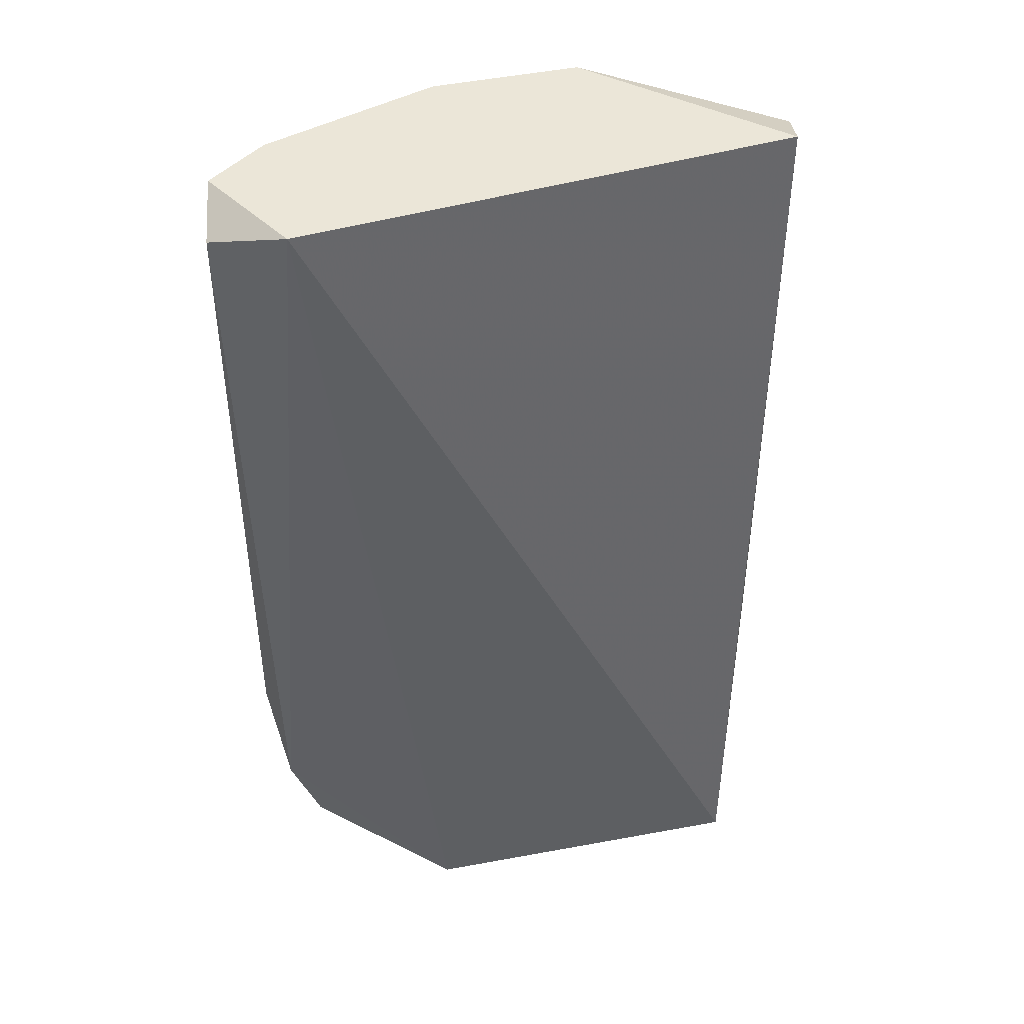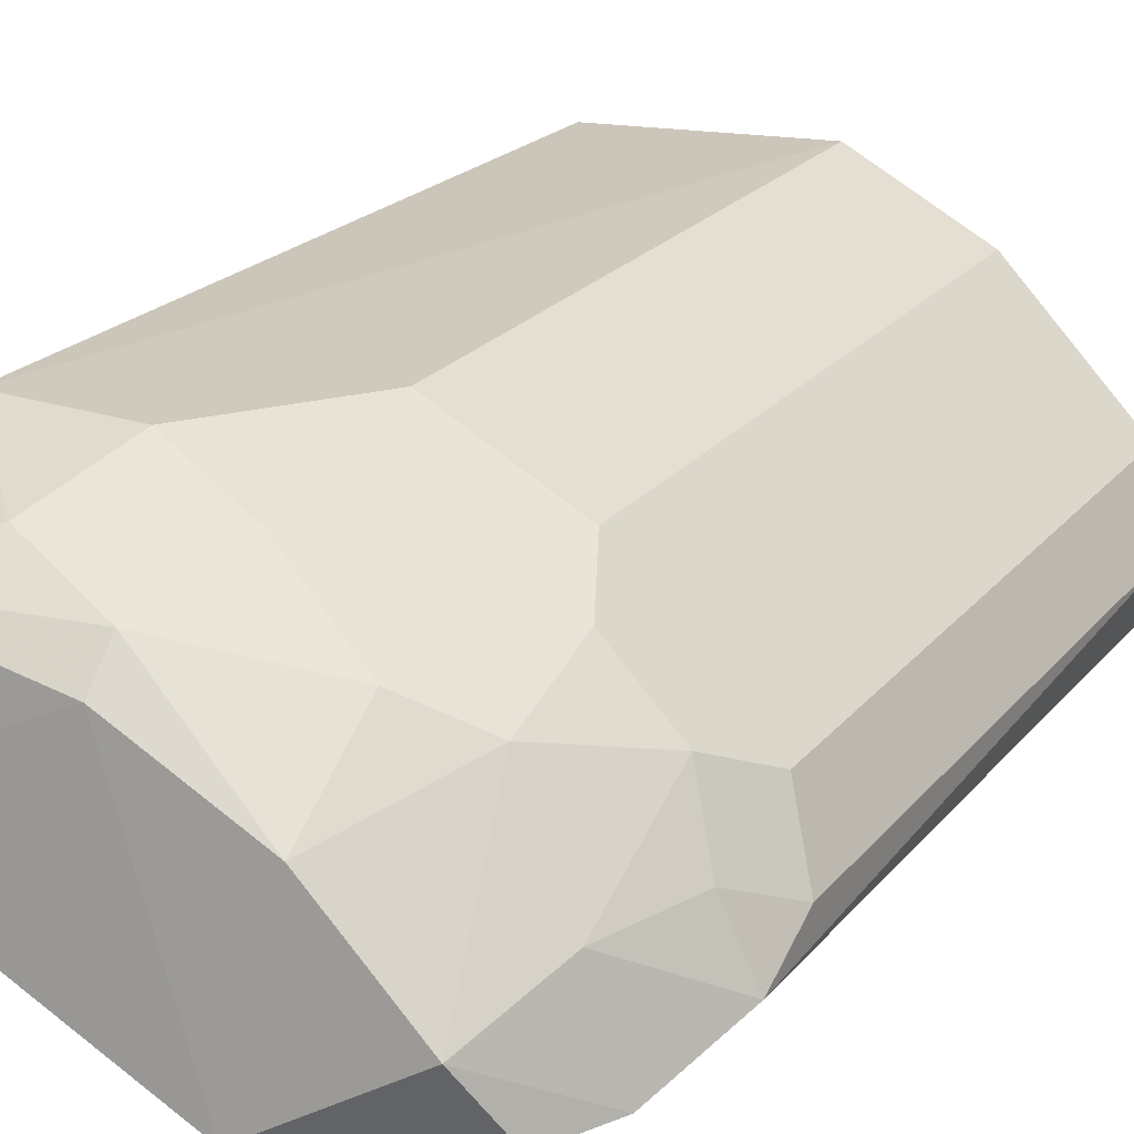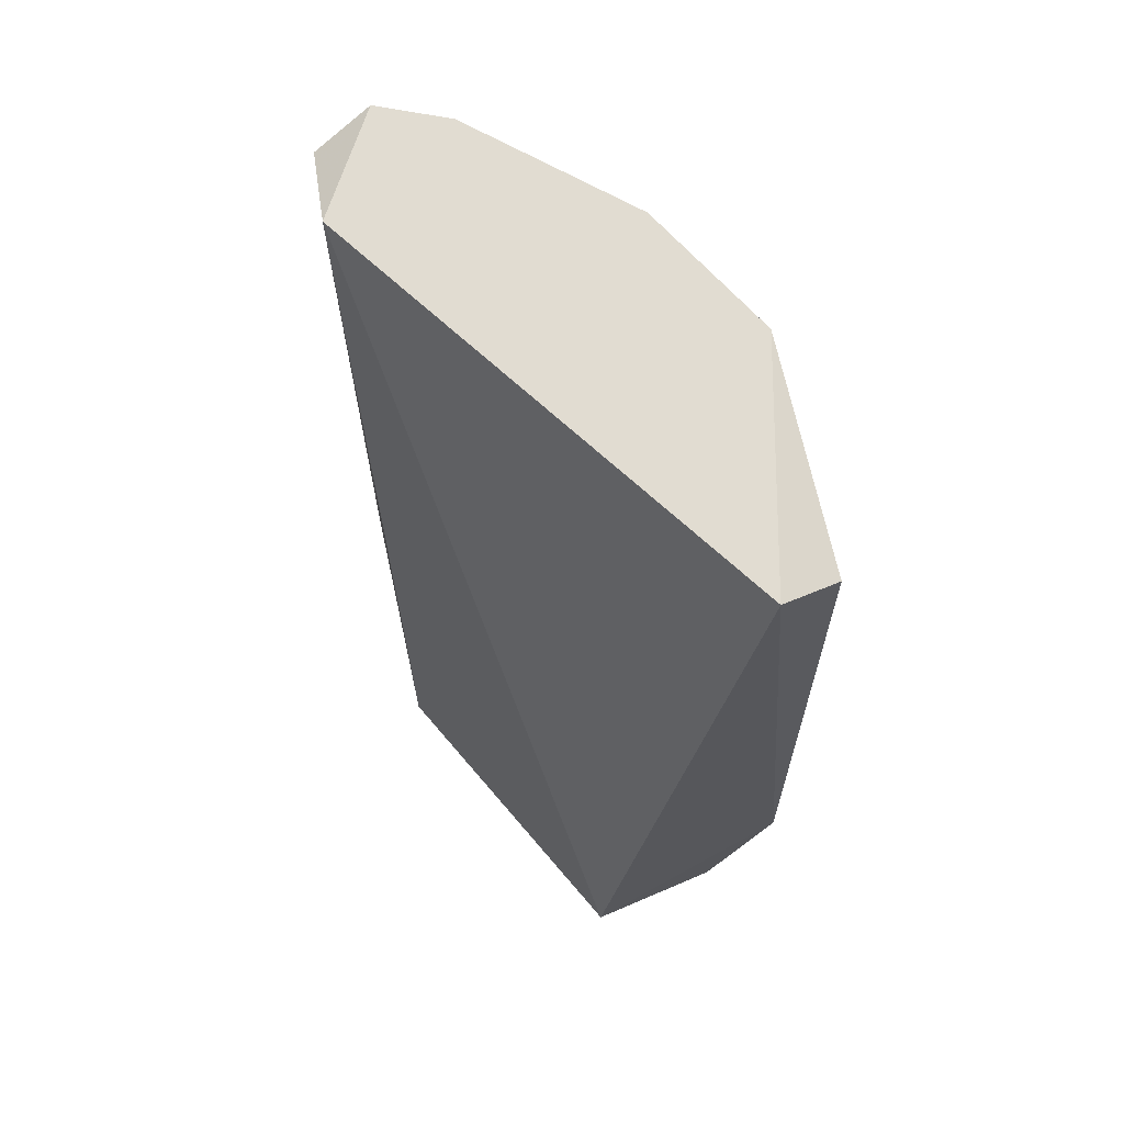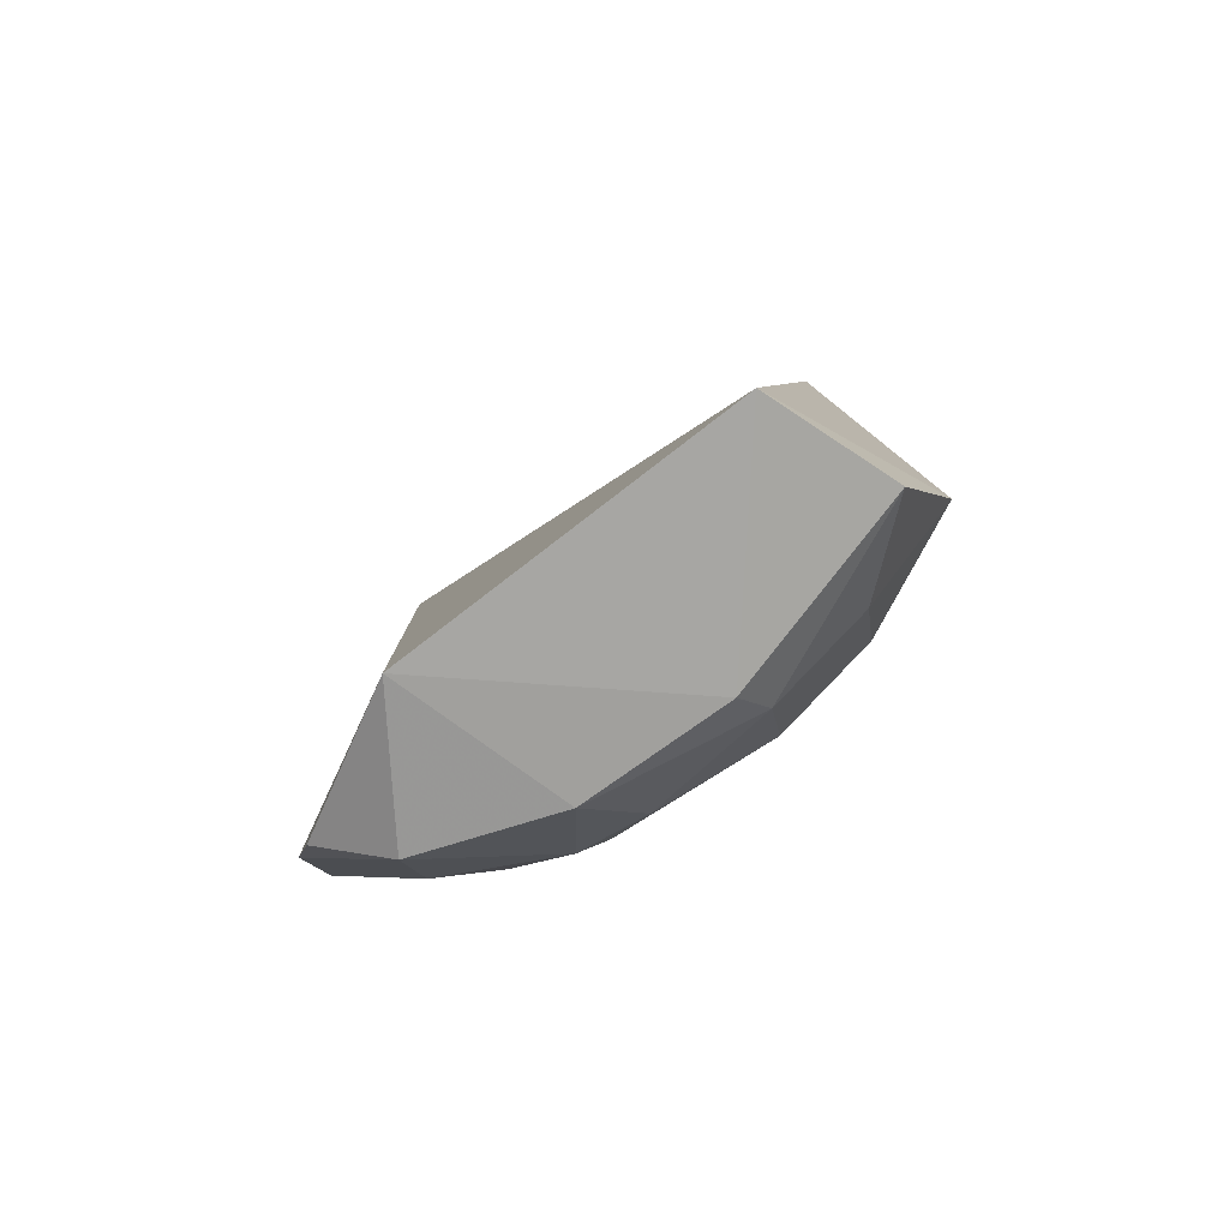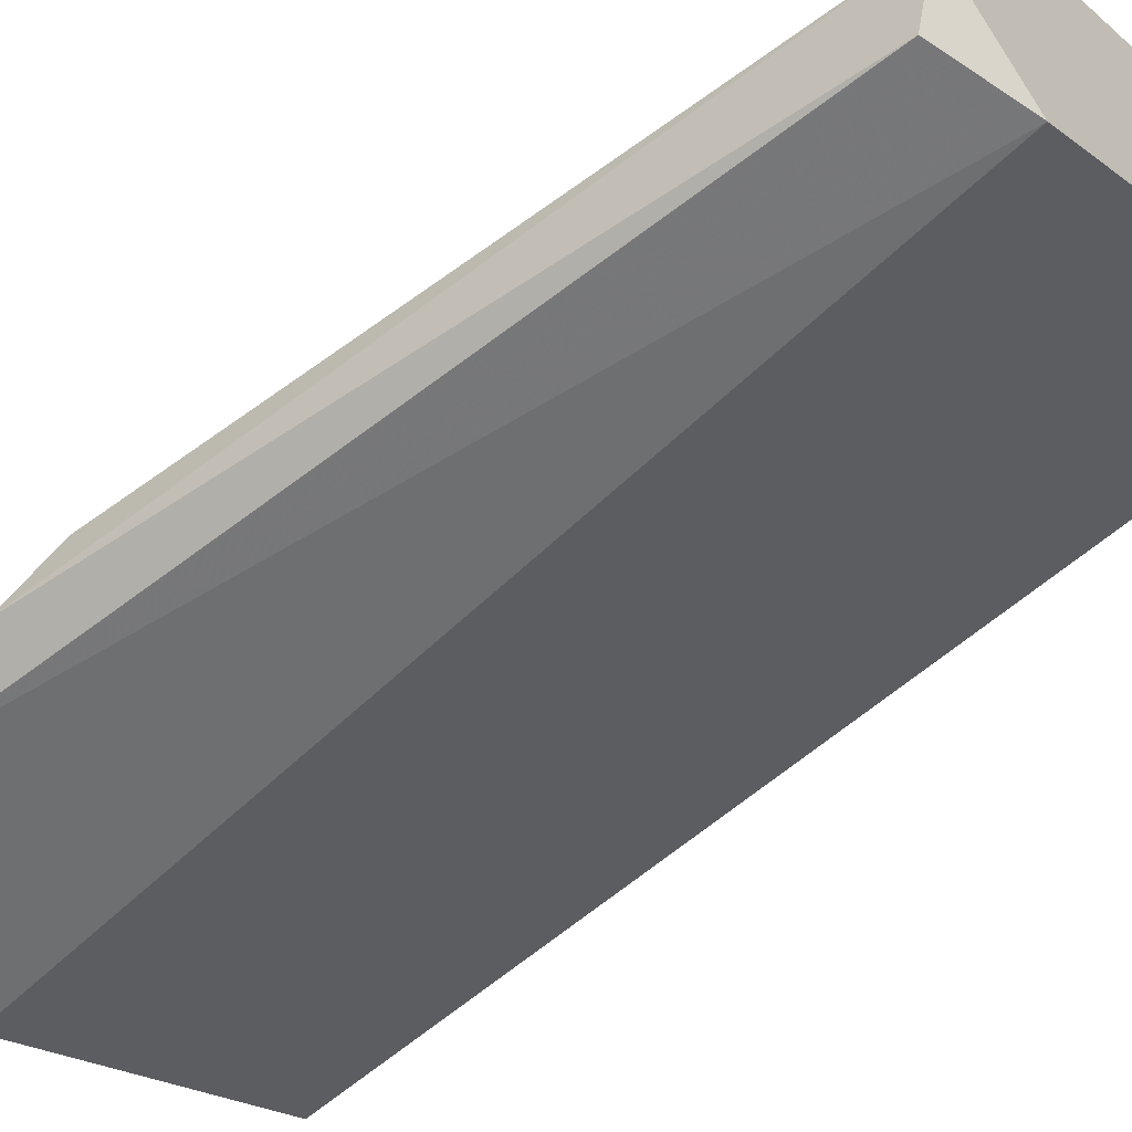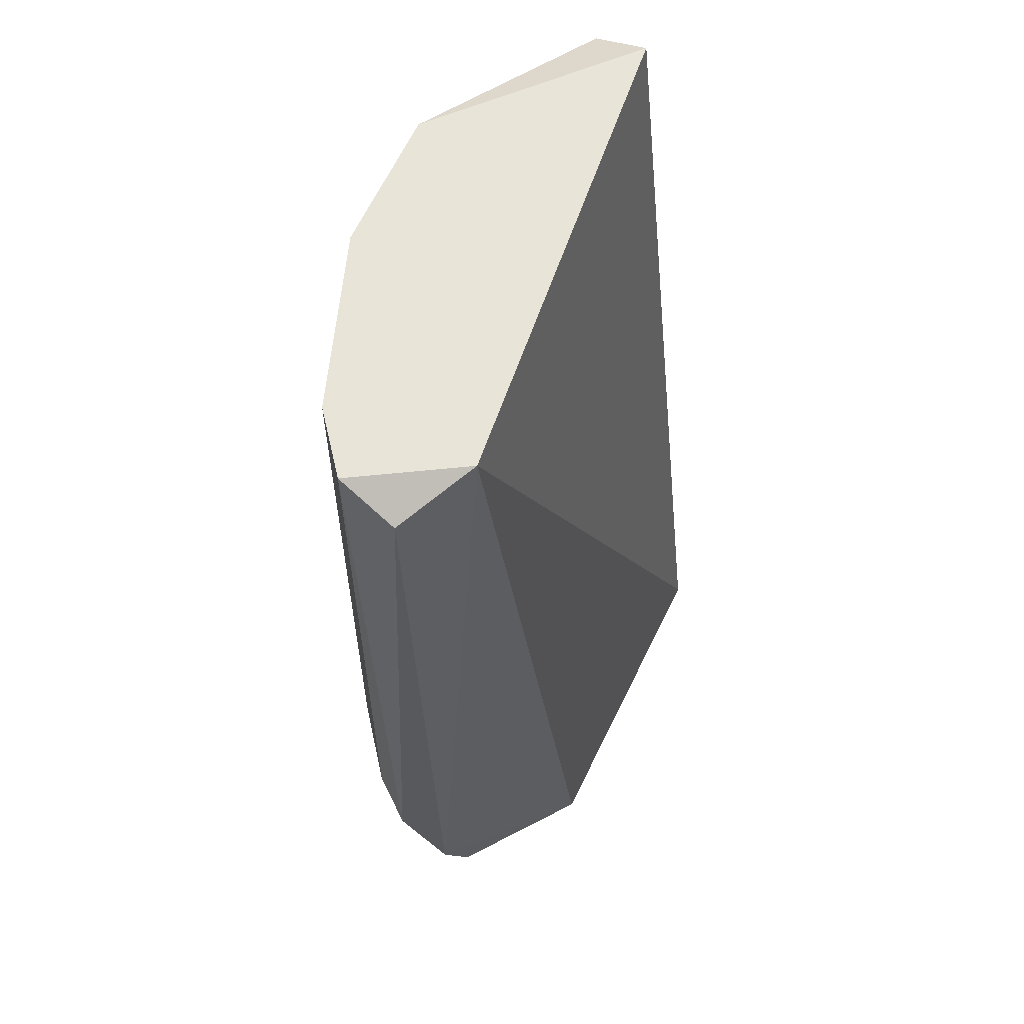
<metadata>
{"format":"obj","ext":"obj","renderer":"f3d","projection":"perspective","resolution":1024,"background":"white","views":[{"elev":46.2,"azim":-166.6,"up":"+Y"},{"elev":23.1,"azim":29.2,"up":"+Z"},{"elev":69.0,"azim":-105.8,"up":"+Y"},{"elev":-79.6,"azim":-118.2,"up":"+Y"},{"elev":-52.2,"azim":128.8,"up":"+Z"},{"elev":59.8,"azim":140.2,"up":"+Y"}]}
</metadata>
<code>
v 0.1462 -0.04202 0.09401
v -0.01457 -0.1119 0.1039
v -0.01044 -0.1047 0.1462
v -0.01044 0.1877 0.1462
v 0.1253 0.1877 0.06267
v 0.06269 0.1877 0.1671
v 0.08424 -0.1146 0.05915
v 0.06269 -0.06288 0.1567
v 0.1462 0.1877 0.1045
v -0.01044 -0.05246 0.1671
v 0.1044 -0.01067 0.1462
v 0.1462 -0.07333 0.06267
v 0.09399 -0.1047 0.1149
v 0.1518 0.1793 0.0657
v -0.006125 0.1802 0.1644
v 0.06269 -0.01067 0.1671
v 0.1044 0.1877 0.1462
v 0.1567 -0.02115 0.08357
v 0.1358 -0.0316 0.1149
v 0.1253 -0.1047 0.08357
v 0.1149 -0.06288 0.1253
v 0.1567 0.1877 0.08357
v 0.05222 -0.09423 0.1462
v 0.1567 -0.04202 0.07313
v 0.03133 -0.05246 0.1671
v 0.05222 -0.1047 0.1358
v 0.1462 -0.01067 0.1045
v 0.1358 -0.09423 0.06267
v 0.09399 -0.07333 0.1358
v 0.1358 -0.07333 0.09401
v 0.0209 -0.08381 0.1567
v 0.1149 -0.0316 0.1358
f 29 21 32
f 2 4 5
f 5 4 6
f 2 5 7
f 5 6 9
f 2 3 10
f 4 2 10
f 7 5 12
f 12 5 14
f 6 4 15
f 4 10 15
f 10 6 15
f 6 10 16
f 8 11 16
f 11 6 16
f 9 6 17
f 6 11 17
f 9 17 19
f 17 11 19
f 1 18 19
f 13 7 20
f 13 20 21
f 5 9 22
f 14 5 22
f 9 18 22
f 12 14 24
f 18 1 24
f 20 12 24
f 14 22 24
f 22 18 24
f 16 10 25
f 8 16 25
f 23 8 25
f 3 2 26
f 2 7 26
f 7 13 26
f 23 3 26
f 13 23 26
f 18 9 27
f 9 19 27
f 19 18 27
f 7 12 28
f 20 7 28
f 12 20 28
f 13 21 29
f 8 23 29
f 23 13 29
f 1 19 30
f 19 21 30
f 21 20 30
f 24 1 30
f 20 24 30
f 10 3 31
f 3 23 31
f 25 10 31
f 23 25 31
f 11 8 32
f 19 11 32
f 21 19 32
f 8 29 32

</code>
